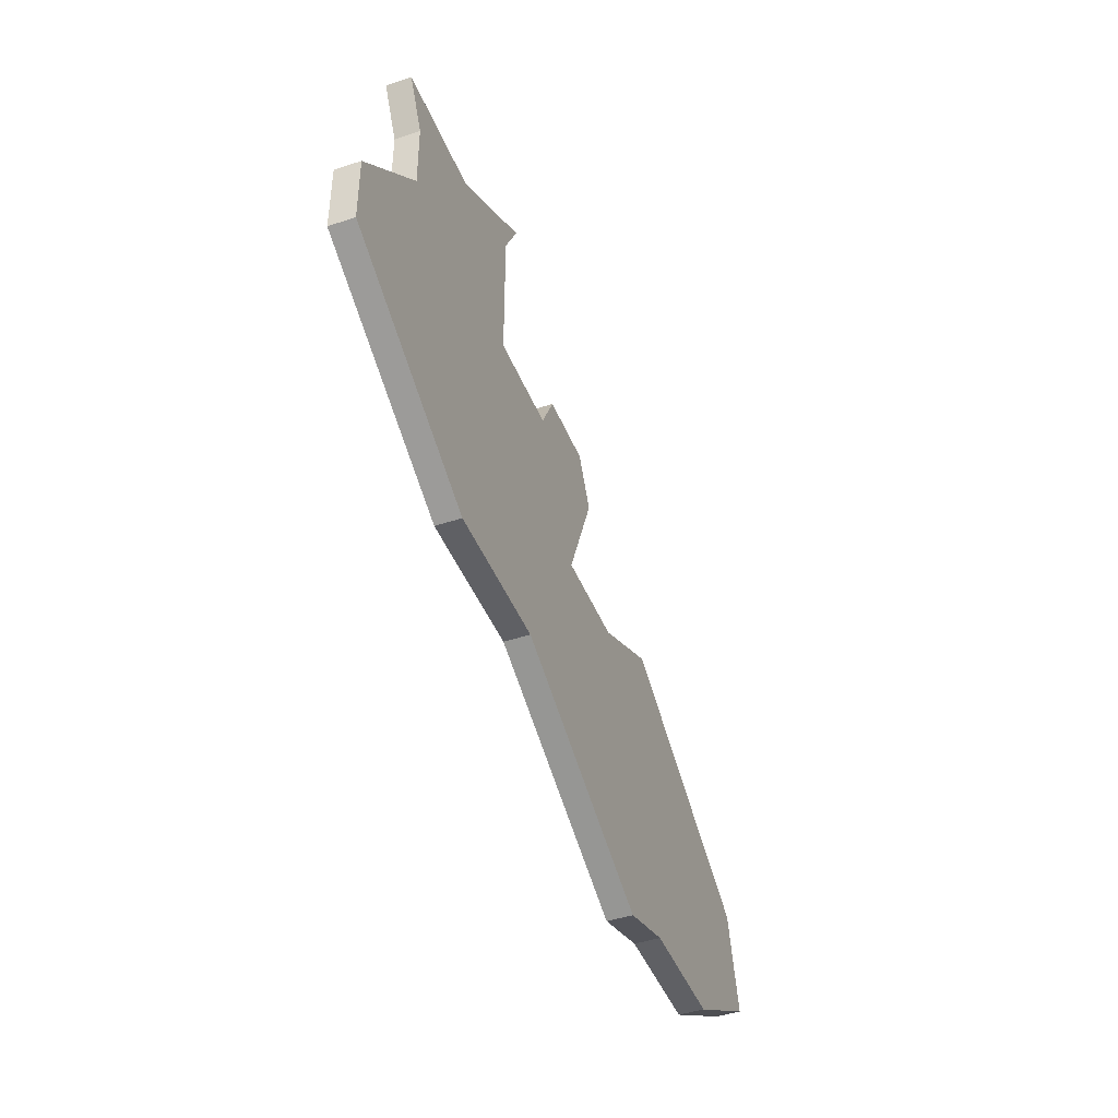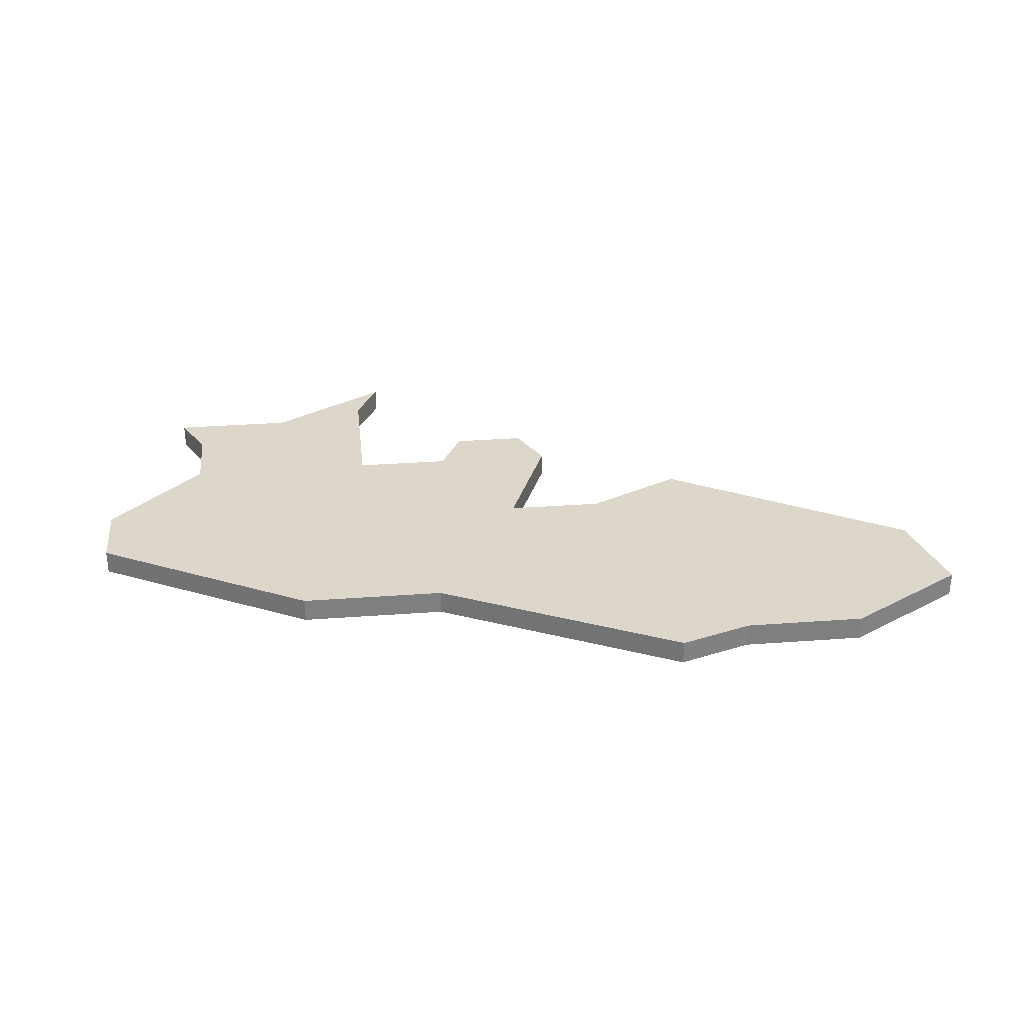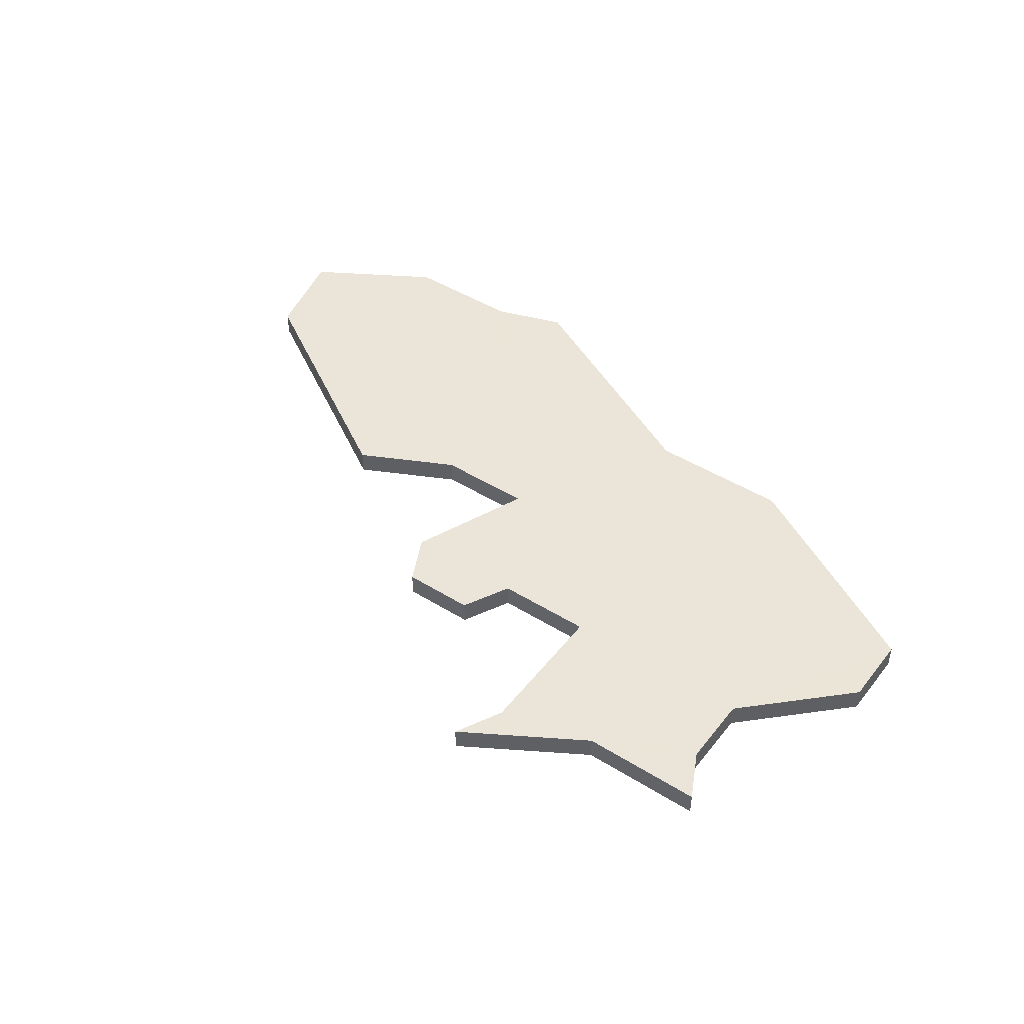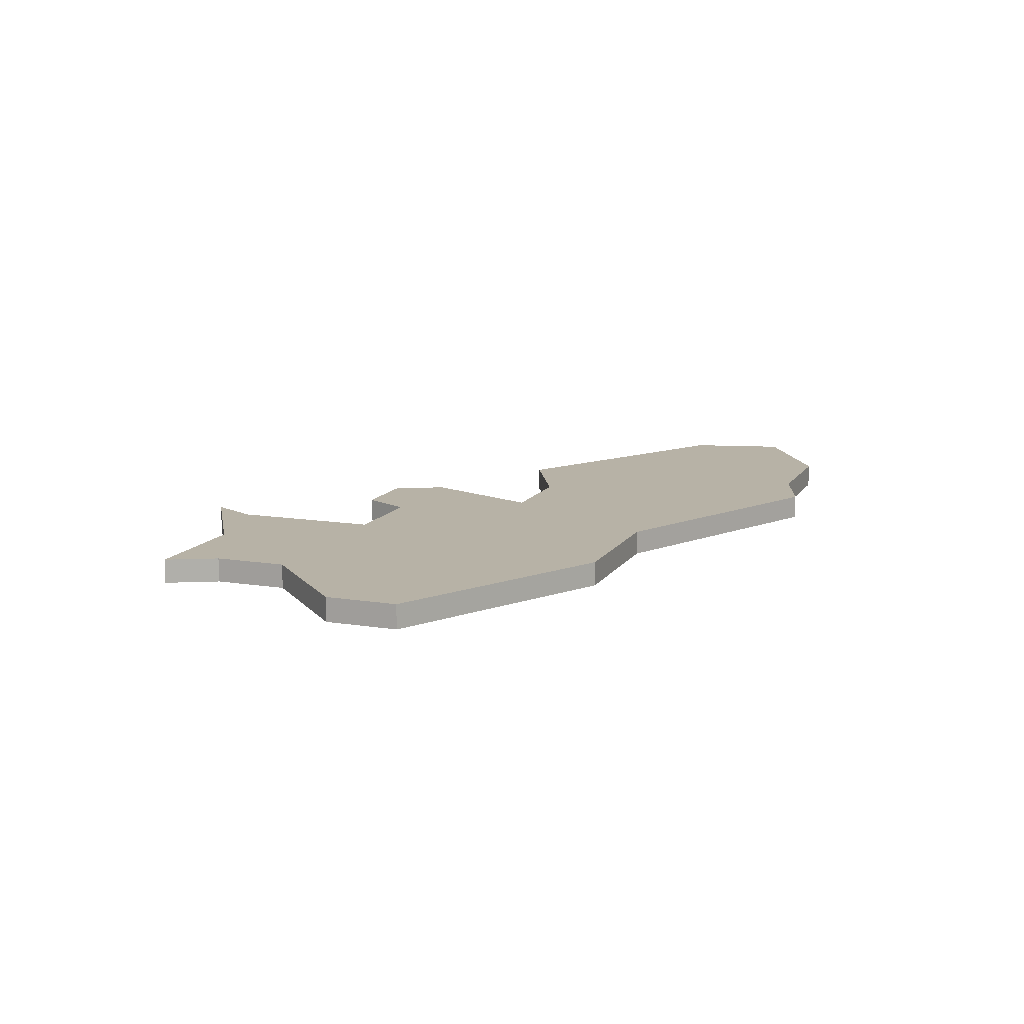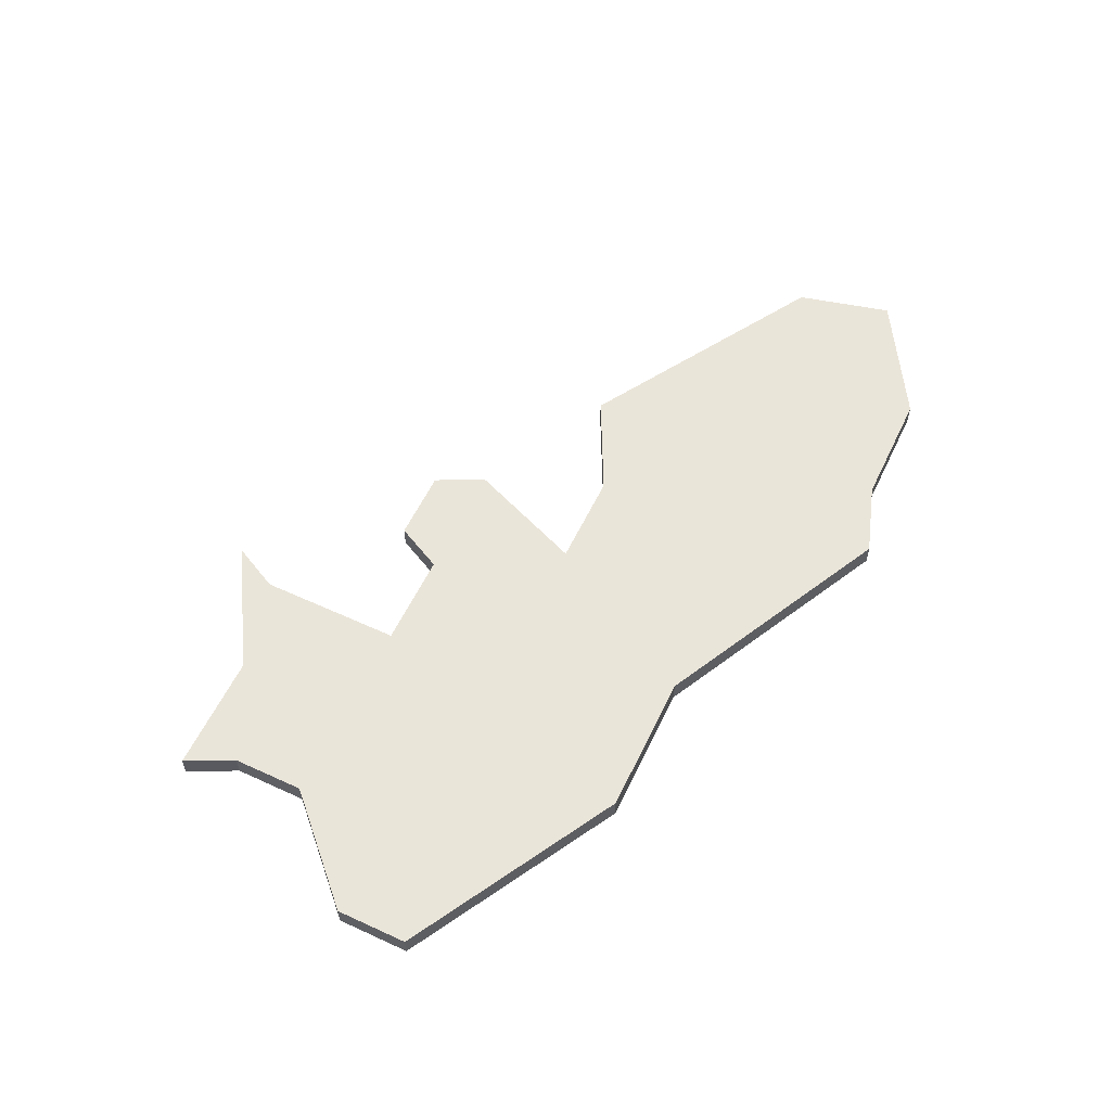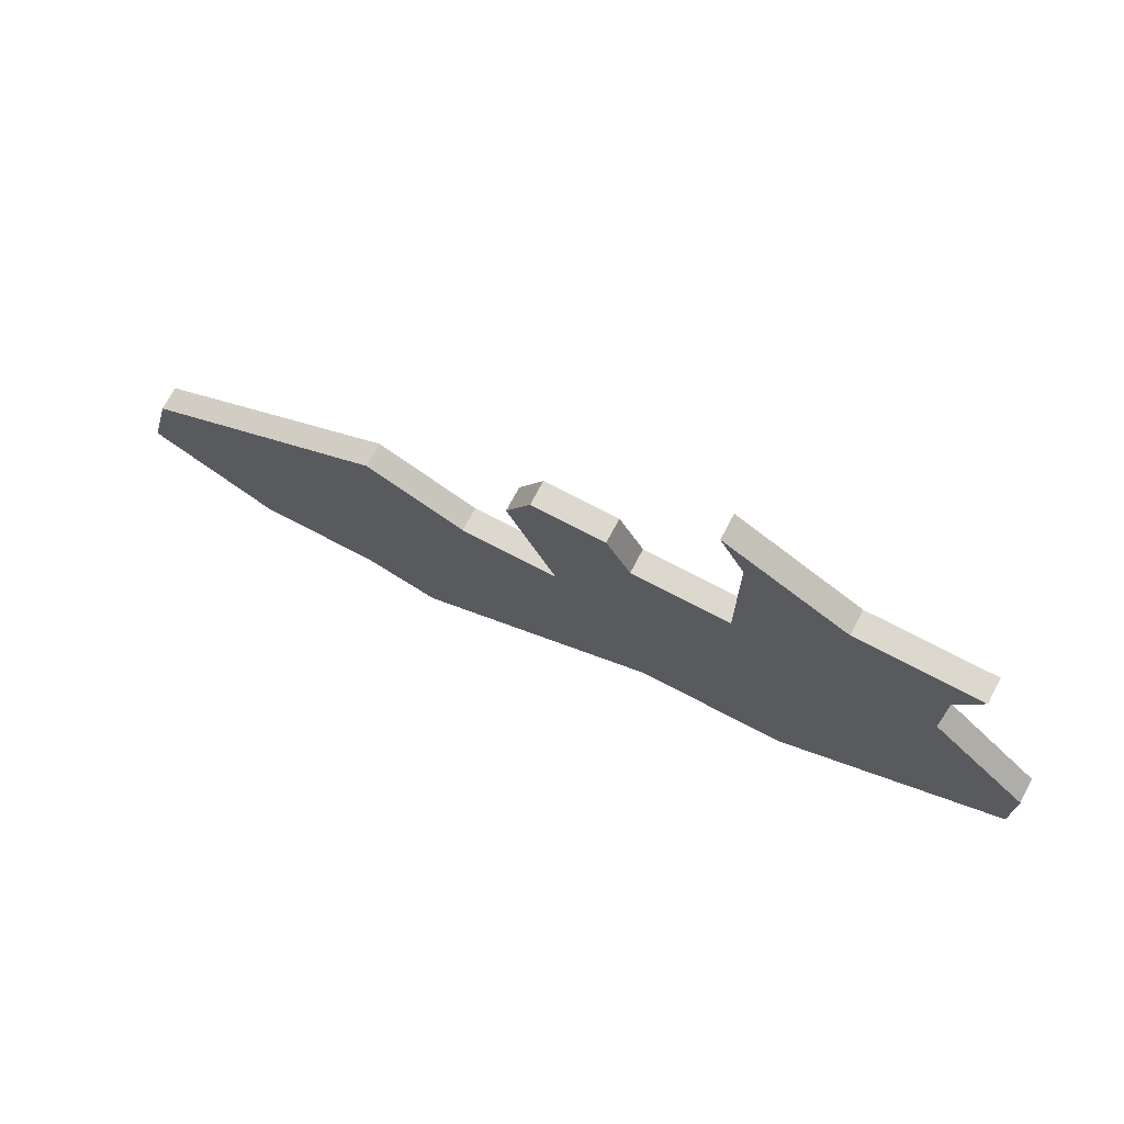
<metadata>
{"format":"obj","ext":"obj","renderer":"f3d","projection":"perspective","resolution":1024,"background":"white","views":[{"elev":-44.6,"azim":-68.8,"up":"+Y"},{"elev":30.6,"azim":-6.2,"up":"+Z"},{"elev":45.5,"azim":-144.3,"up":"+Z"},{"elev":12.4,"azim":-69.2,"up":"+Z"},{"elev":58.0,"azim":-64.5,"up":"+Z"},{"elev":72.3,"azim":-152.2,"up":"+Y"}]}
</metadata>
<code>
v 1288 -922 0
v 1288 -922 1
v 1296 -915 0
v 1296 -915 1
v 1311 -923 0
v 1311 -923 1
v 1286 -902 0
v 1286 -902 1
v 1294 -910 0
v 1294 -910 1
v 1277 -910 0
v 1277 -910 1
v 1277 -907 0
v 1277 -907 1
v 1310 -919 0
v 1310 -919 1
v 1285 -910 0
v 1285 -910 1
v 1285 -904 0
v 1285 -904 1
v 1293 -908 0
v 1293 -908 1
v 1301 -926 0
v 1301 -926 1
v 1276 -905 0
v 1276 -905 1
v 1292 -915 0
v 1292 -915 1
v 1300 -913 0
v 1300 -913 1
v 1282 -922 0
v 1282 -922 1
v 1290 -908 0
v 1290 -908 1
v 1298 -927 0
v 1298 -927 1
v 1273 -917 0
v 1273 -917 1
v 1273 -914 0
v 1273 -914 1
v 1306 -926 0
v 1306 -926 1
v 1281 -905 0
v 1281 -905 1
v 1289 -910 0
v 1289 -910 1
f 11 37 39
f 31 11 17
f 37 11 31
f 1 31 17
f 43 13 25
f 43 11 13
f 43 7 19
f 43 19 17
f 43 17 11
f 27 1 17
f 3 1 27
f 17 45 27
f 35 3 23
f 15 5 41
f 23 15 41
f 15 23 29
f 33 21 45
f 9 45 21
f 27 45 9
f 23 3 29
f 3 35 1
f 40 38 12
f 18 12 32
f 32 12 38
f 18 32 2
f 26 14 44
f 14 12 44
f 20 8 44
f 18 20 44
f 12 18 44
f 18 2 28
f 28 2 4
f 28 46 18
f 24 4 36
f 42 6 16
f 42 16 24
f 30 24 16
f 46 22 34
f 22 46 10
f 10 46 28
f 30 4 24
f 2 36 4
f 14 26 13
f 13 26 25
f 12 14 11
f 11 14 13
f 40 12 39
f 39 12 11
f 38 40 37
f 37 40 39
f 32 38 31
f 31 38 37
f 2 32 1
f 1 32 31
f 36 2 35
f 35 2 1
f 24 36 23
f 23 36 35
f 42 24 41
f 41 24 23
f 6 42 5
f 5 42 41
f 16 6 15
f 15 6 5
f 30 16 29
f 29 16 15
f 4 30 3
f 3 30 29
f 28 4 27
f 27 4 3
f 10 28 9
f 9 28 27
f 22 10 21
f 21 10 9
f 34 22 33
f 33 22 21
f 46 34 45
f 45 34 33
f 18 46 17
f 17 46 45
f 20 18 19
f 19 18 17
f 8 20 7
f 7 20 19
f 26 44 25
f 25 44 43
f 44 8 43
f 43 8 7

</code>
